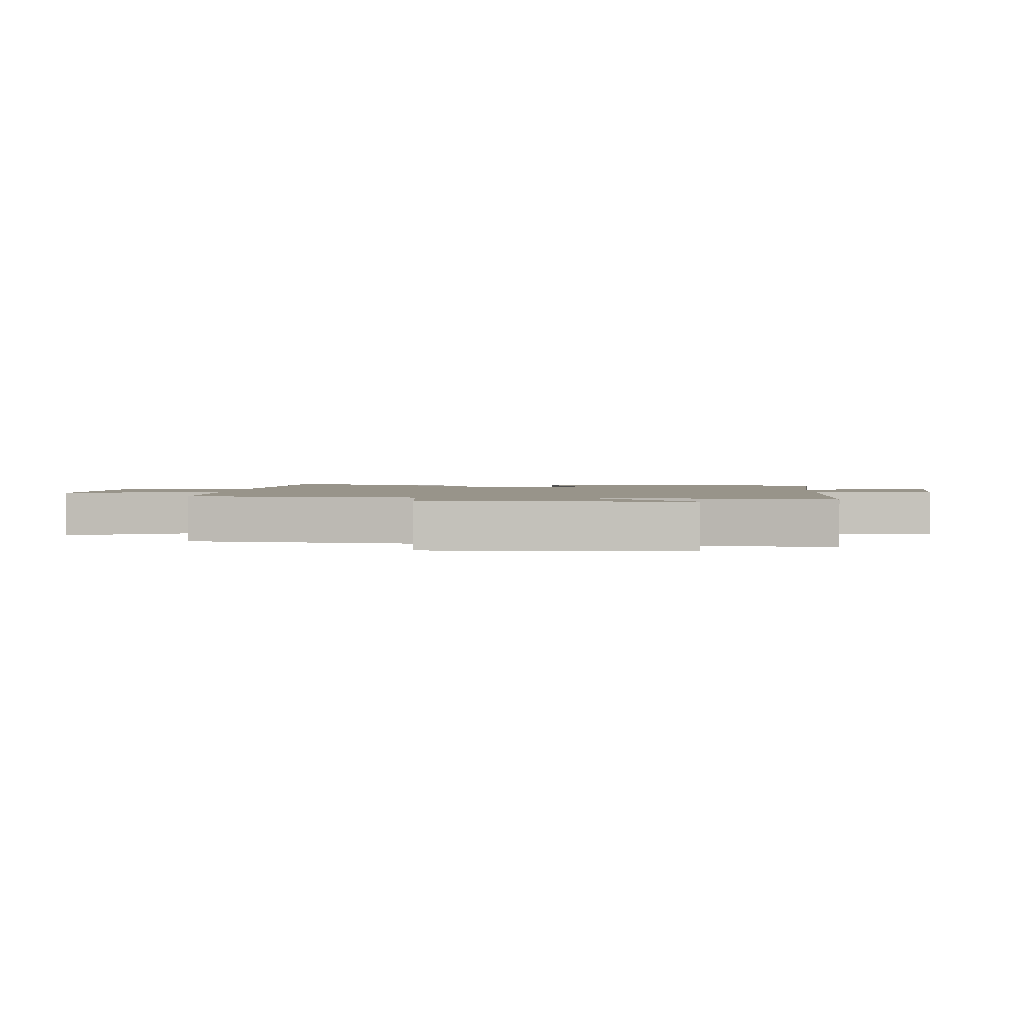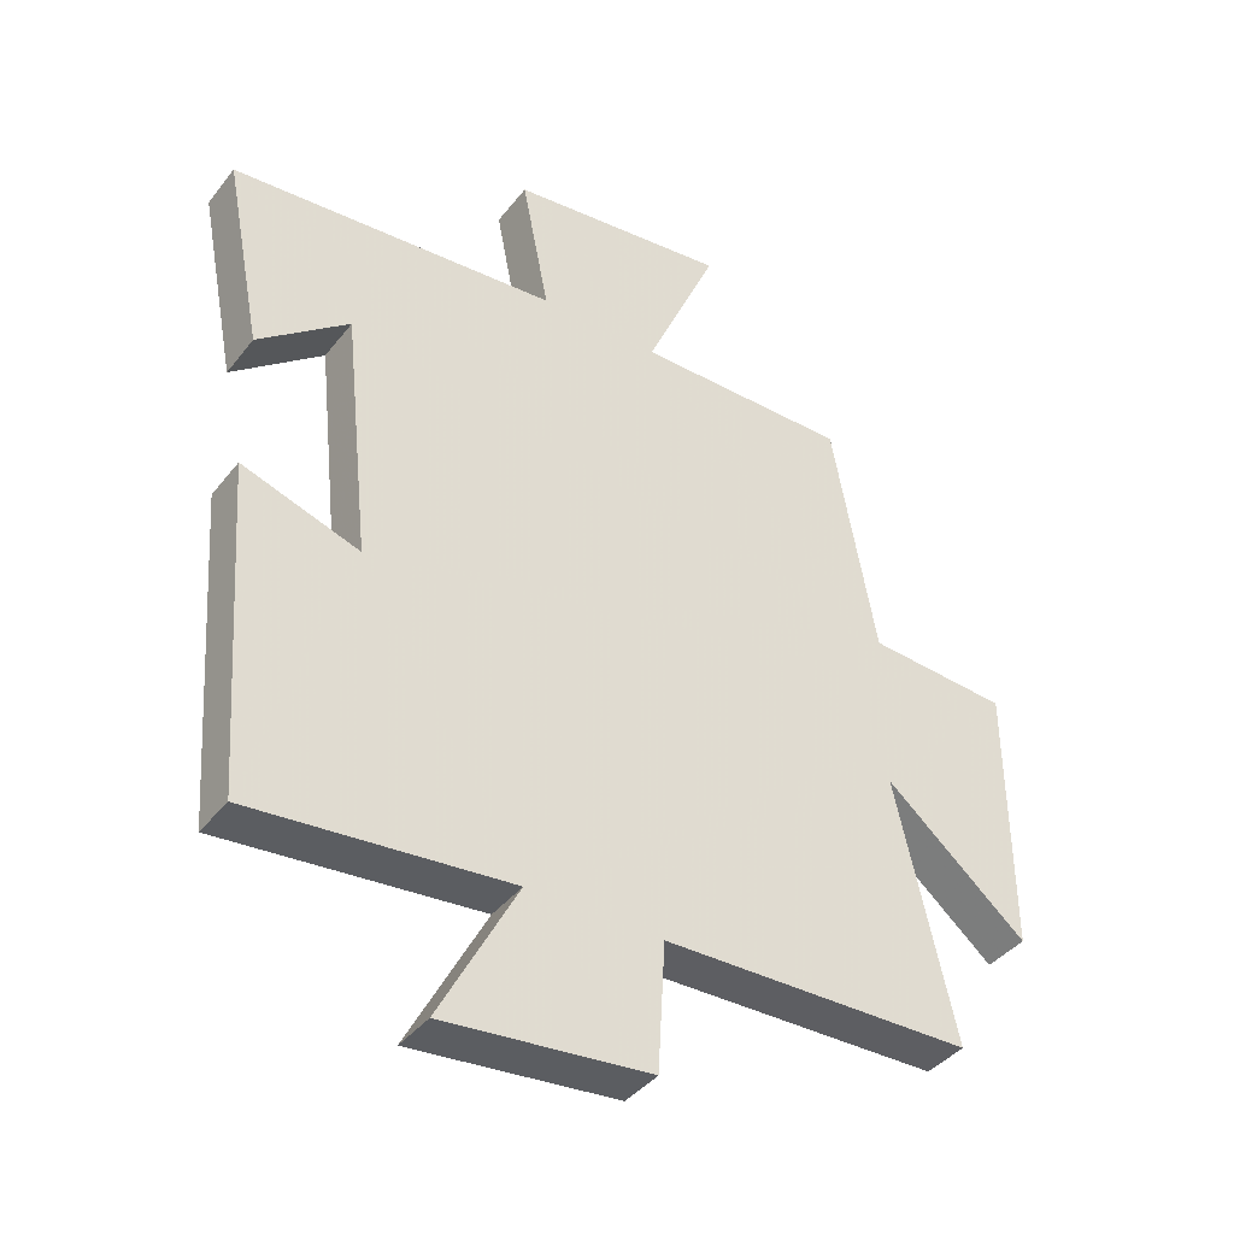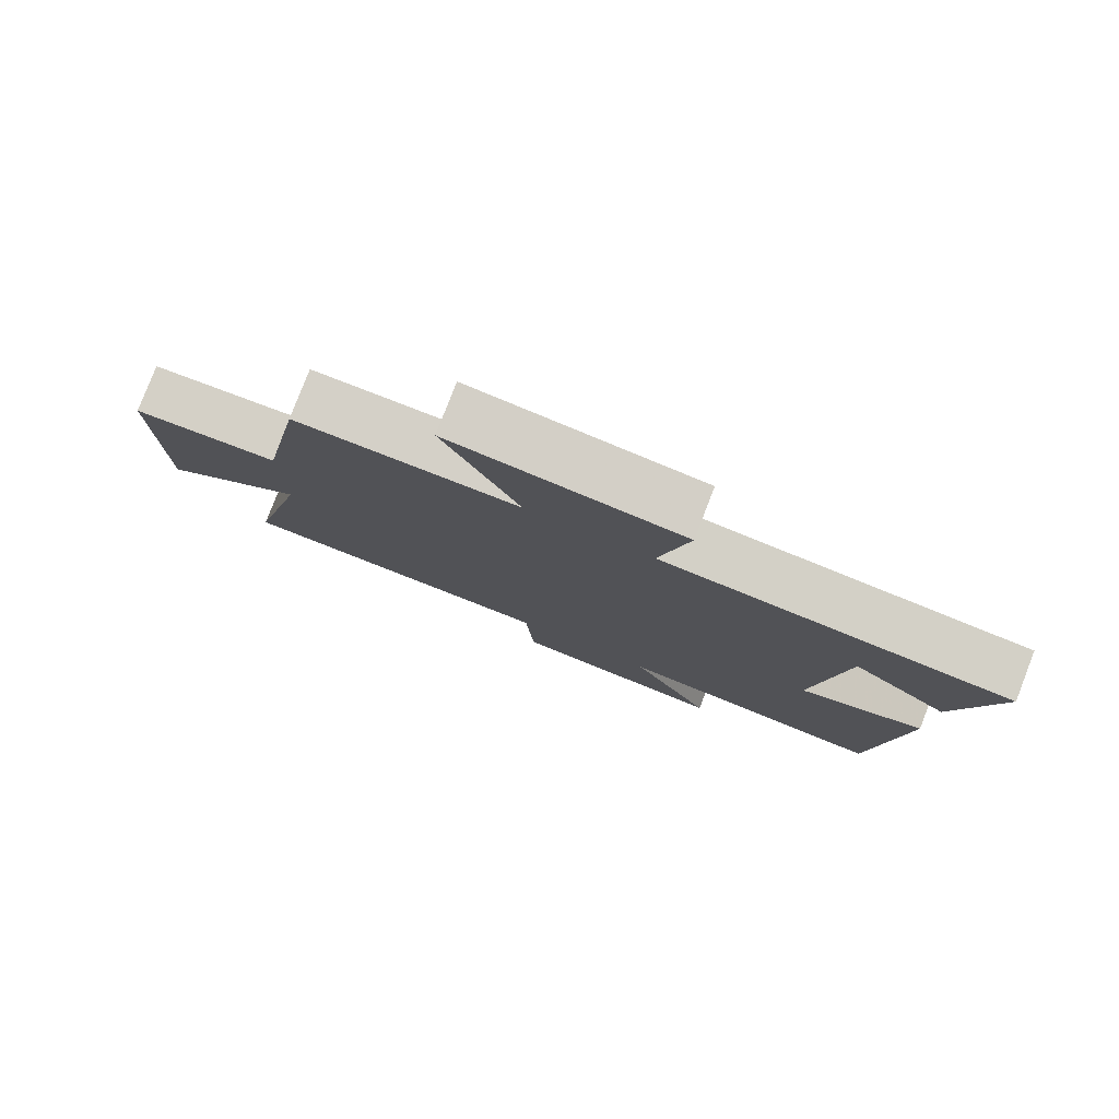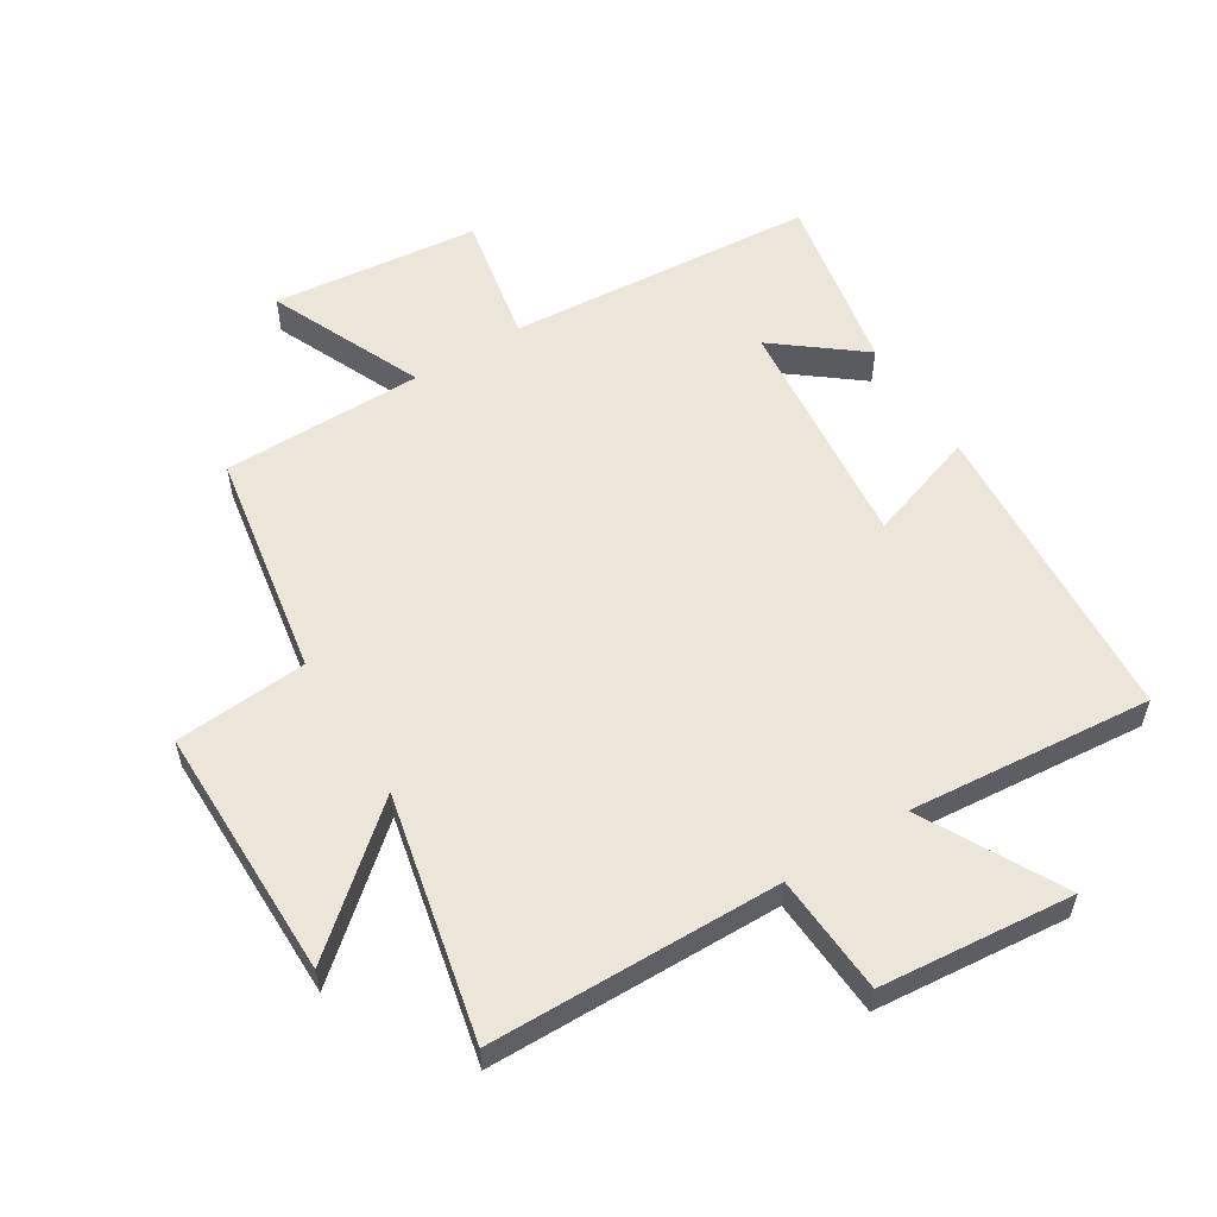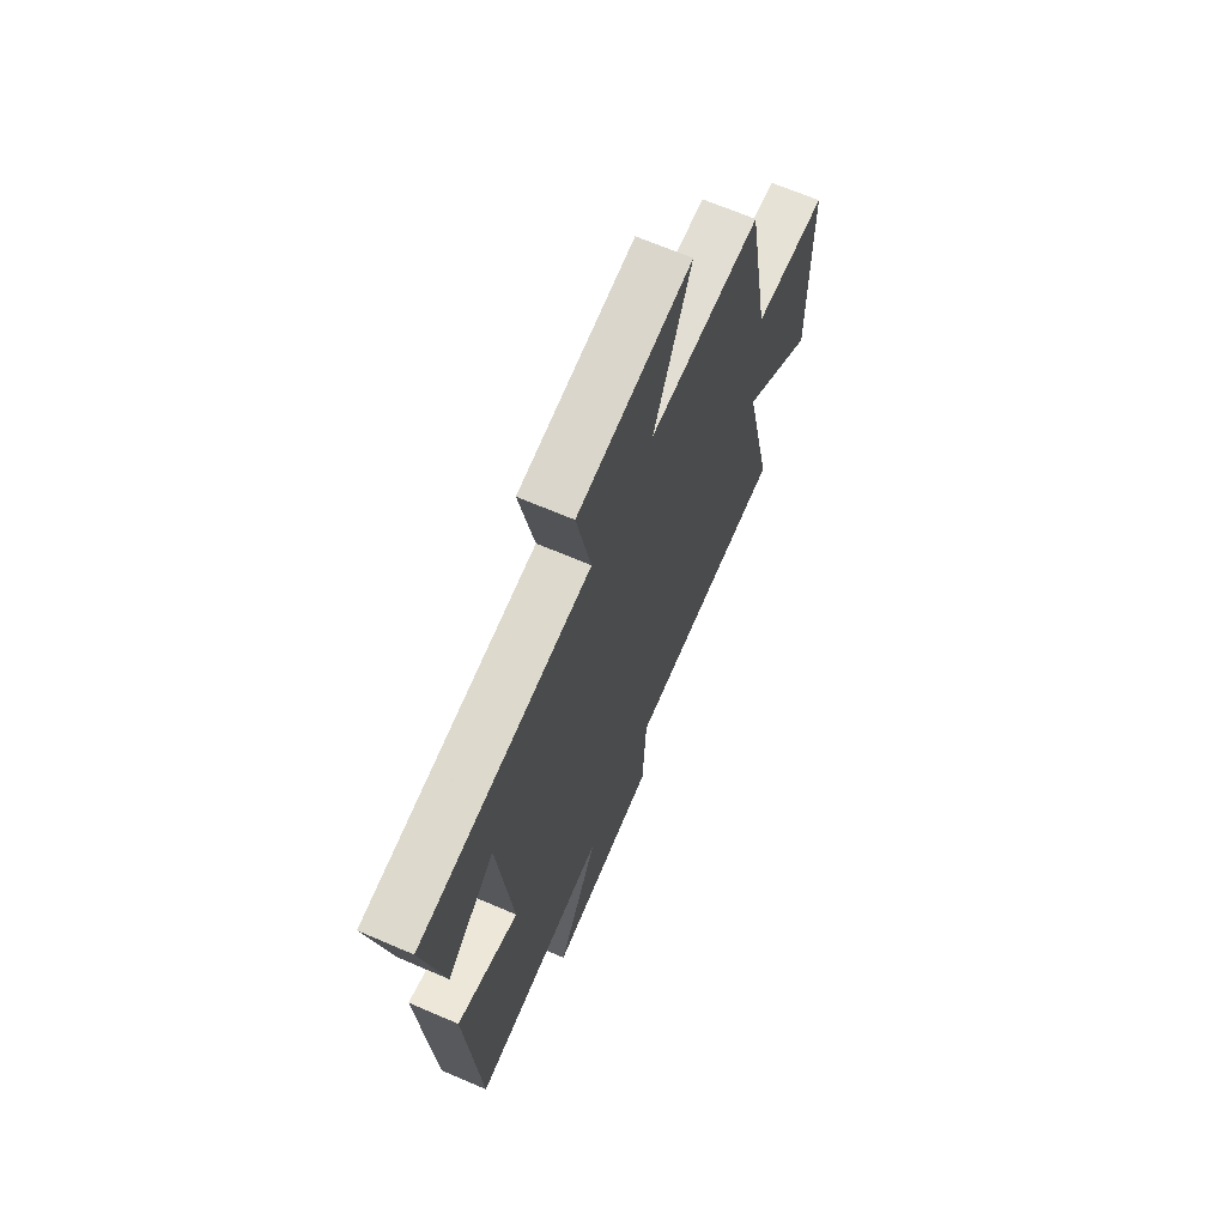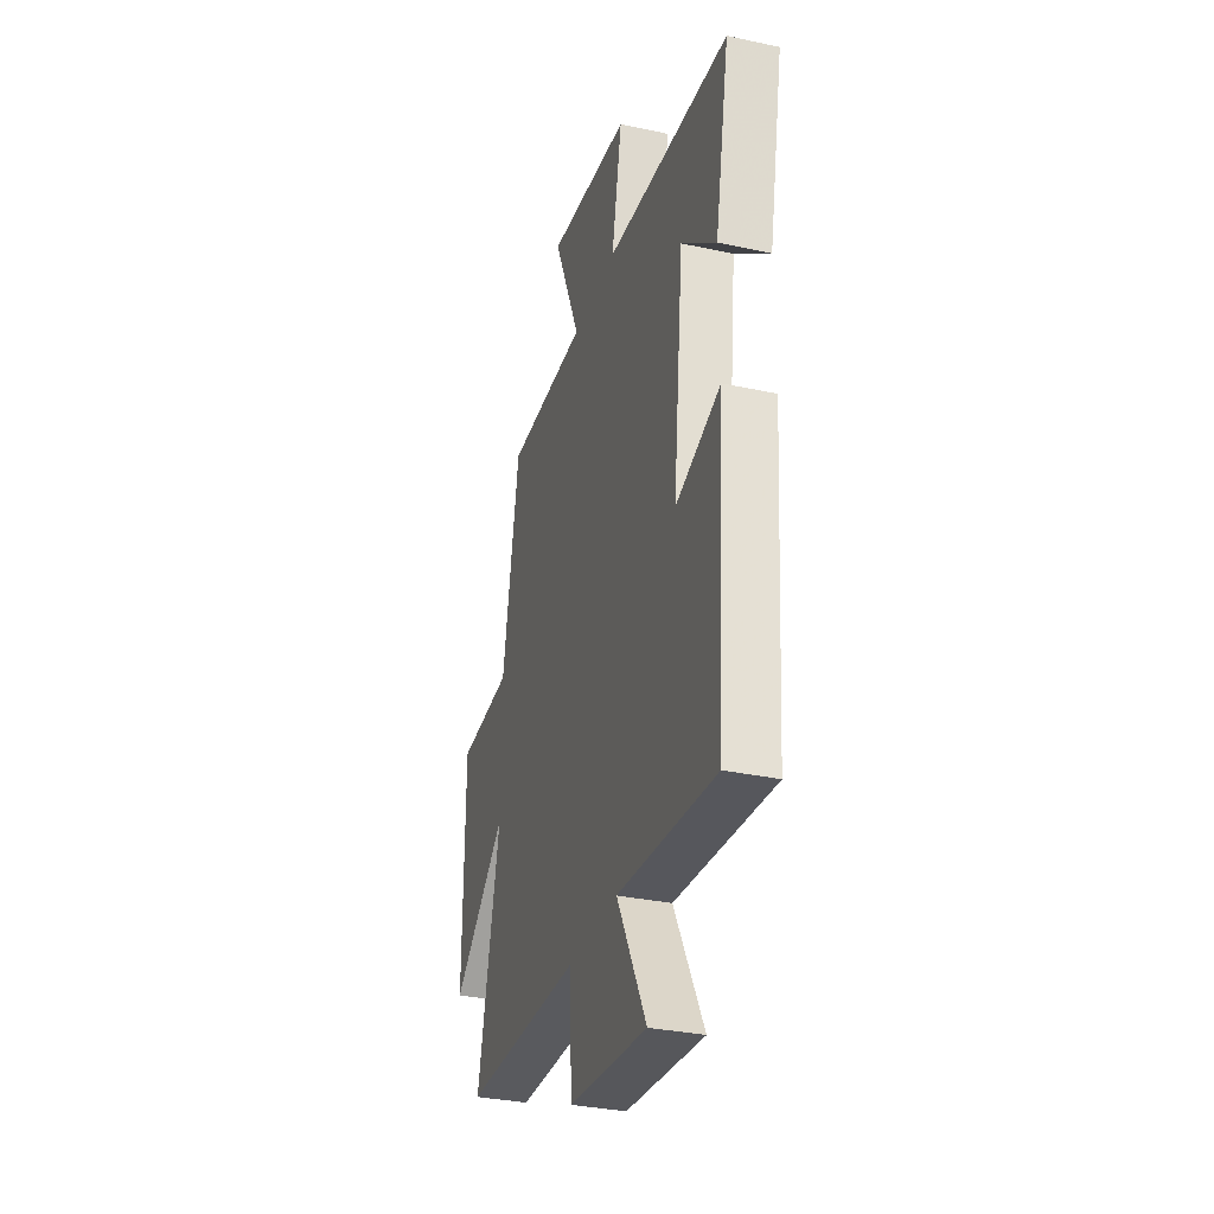
<metadata>
{"format":"obj","ext":"obj","renderer":"f3d","projection":"perspective","resolution":1024,"background":"white","views":[{"elev":1.8,"azim":92.6,"up":"+Y"},{"elev":-40.1,"azim":-34.1,"up":"+Z"},{"elev":80.0,"azim":-158.8,"up":"+Z"},{"elev":56.5,"azim":147.9,"up":"+Y"},{"elev":67.2,"azim":-66.7,"up":"+Z"},{"elev":-32.6,"azim":-106.7,"up":"+Z"}]}
</metadata>
<code>
v 0.435 0.07 0.5
v 0.5 0.07 0.139
v 0.711 0.07 0.124
v 0.713 0.07 -0.282
v 0.5 0.07 -0.103
v 0.588 0.07 -0.491
v 0.124 0.07 -0.5
v 0.113 0.07 -0.691
v -0.195 0.07 -0.721
v -0.078 0.07 -0.5
v -0.465 0.07 -0.536
v -0.5 0.07 -0.04
v -0.324 0.07 -0.098
v -0.364 0.07 0.28
v -0.5 0.07 0.172
v -0.556 0.07 0.46
v -0.065 0.07 0.5
v -0.106 0.07 0.707
v 0.222 0.07 0.745
v 0.115 0.07 0.5
v 0.435 0 0.5
v 0.5 0 0.139
v 0.711 0 0.124
v 0.713 0 -0.282
v 0.5 0 -0.103
v 0.588 0 -0.491
v 0.124 0 -0.5
v 0.113 0 -0.691
v -0.195 0 -0.721
v -0.078 0 -0.5
v -0.465 0 -0.536
v -0.5 0 -0.04
v -0.324 0 -0.098
v -0.364 0 0.28
v -0.5 0 0.172
v -0.556 0 0.46
v -0.065 0 0.5
v -0.106 0 0.707
v 0.222 0 0.745
v 0.115 0 0.5
f 17 18 19 20
f 16 17 20
f 16 20 1 2
f 14 15 16
f 14 16 2
f 13 14 2
f 10 11 12 13
f 10 13 2 3
f 7 8 9 10
f 5 6 7 10
f 5 10 3
f 3 4 5
f 40 39 38 37
f 40 37 36
f 22 21 40 36
f 36 35 34
f 22 36 34
f 22 34 33
f 33 32 31 30
f 23 22 33 30
f 30 29 28 27
f 30 27 26 25
f 23 30 25
f 25 24 23
f 1 21 22 2
f 2 22 23 3
f 3 23 24 4
f 4 24 25 5
f 5 25 26 6
f 6 26 27 7
f 7 27 28 8
f 8 28 29 9
f 9 29 30 10
f 10 30 31 11
f 11 31 32 12
f 12 32 33 13
f 13 33 34 14
f 14 34 35 15
f 15 35 36 16
f 16 36 37 17
f 17 37 38 18
f 18 38 39 19
f 19 39 40 20
f 20 40 21 1

</code>
